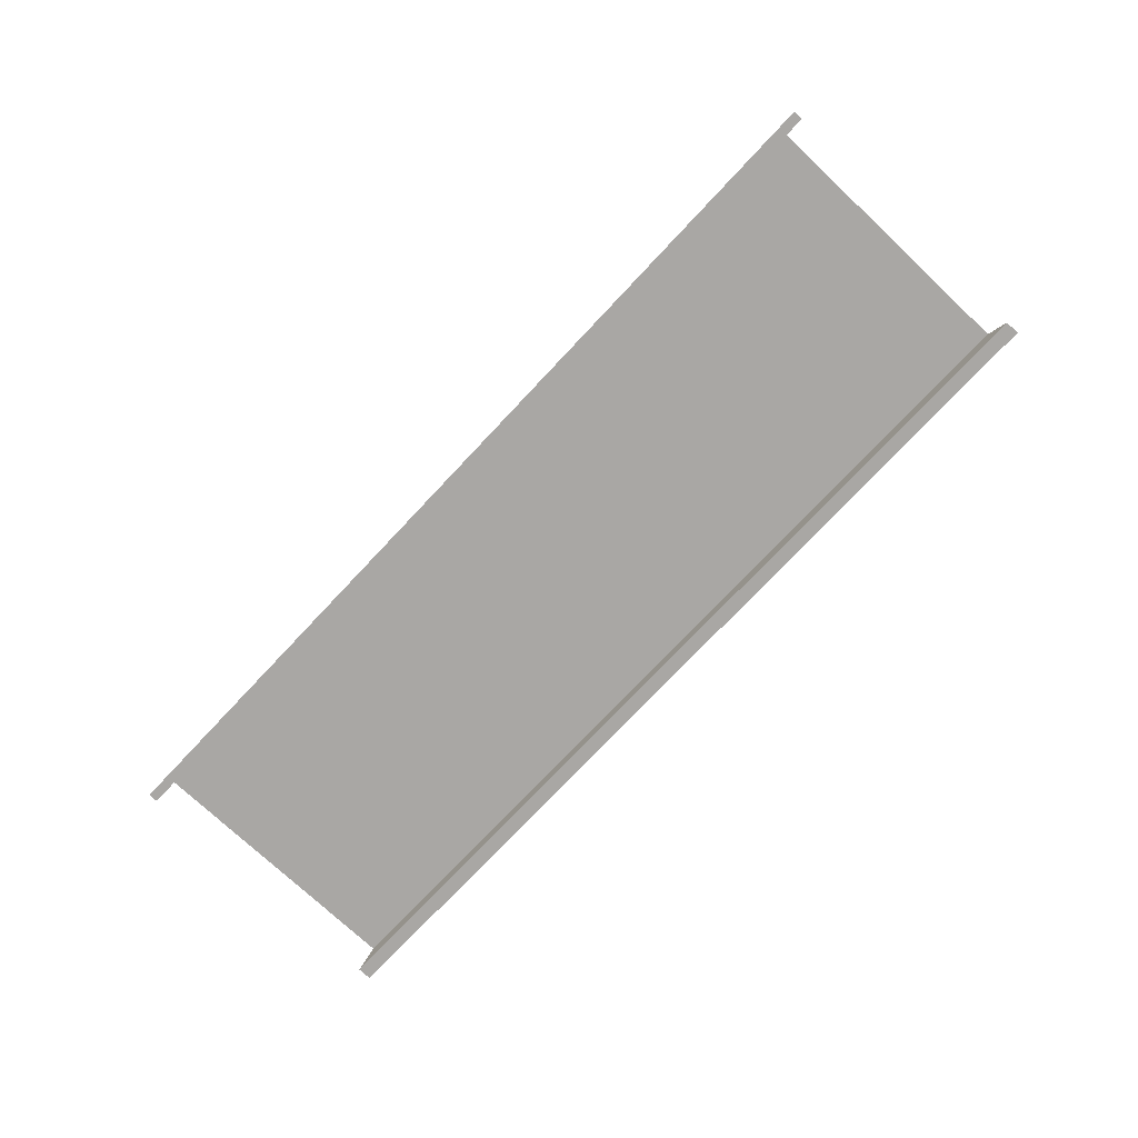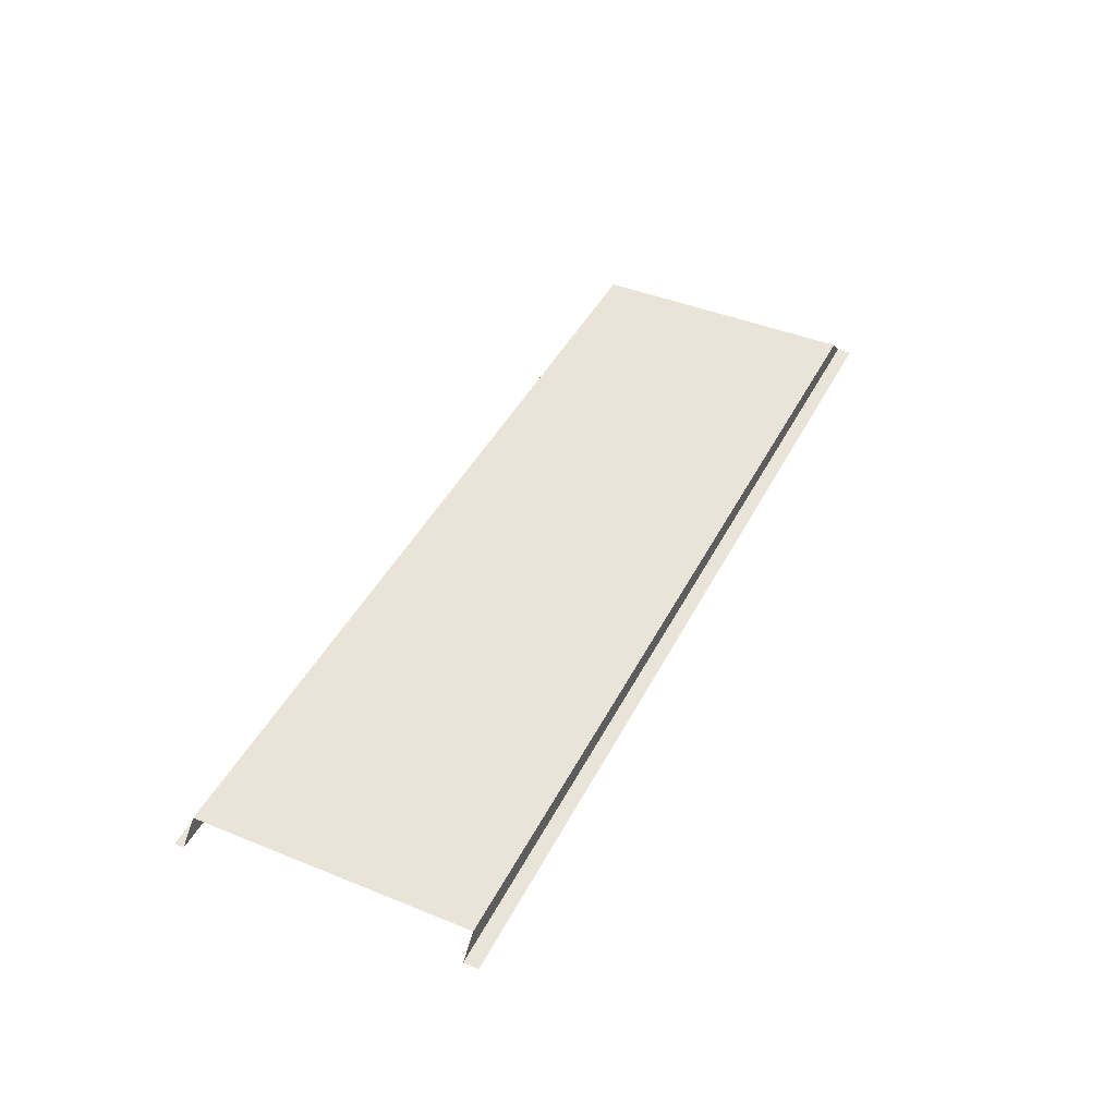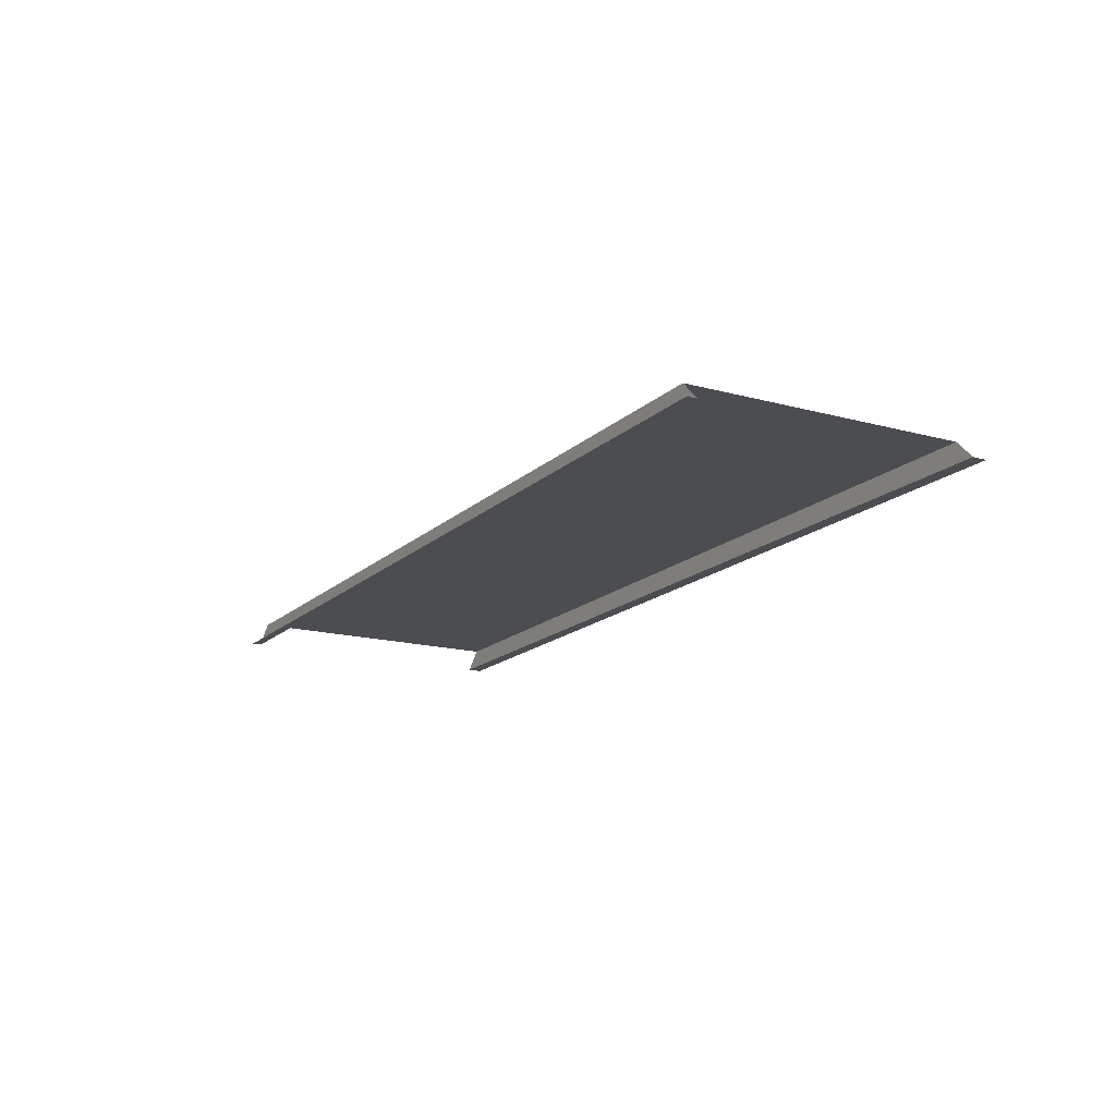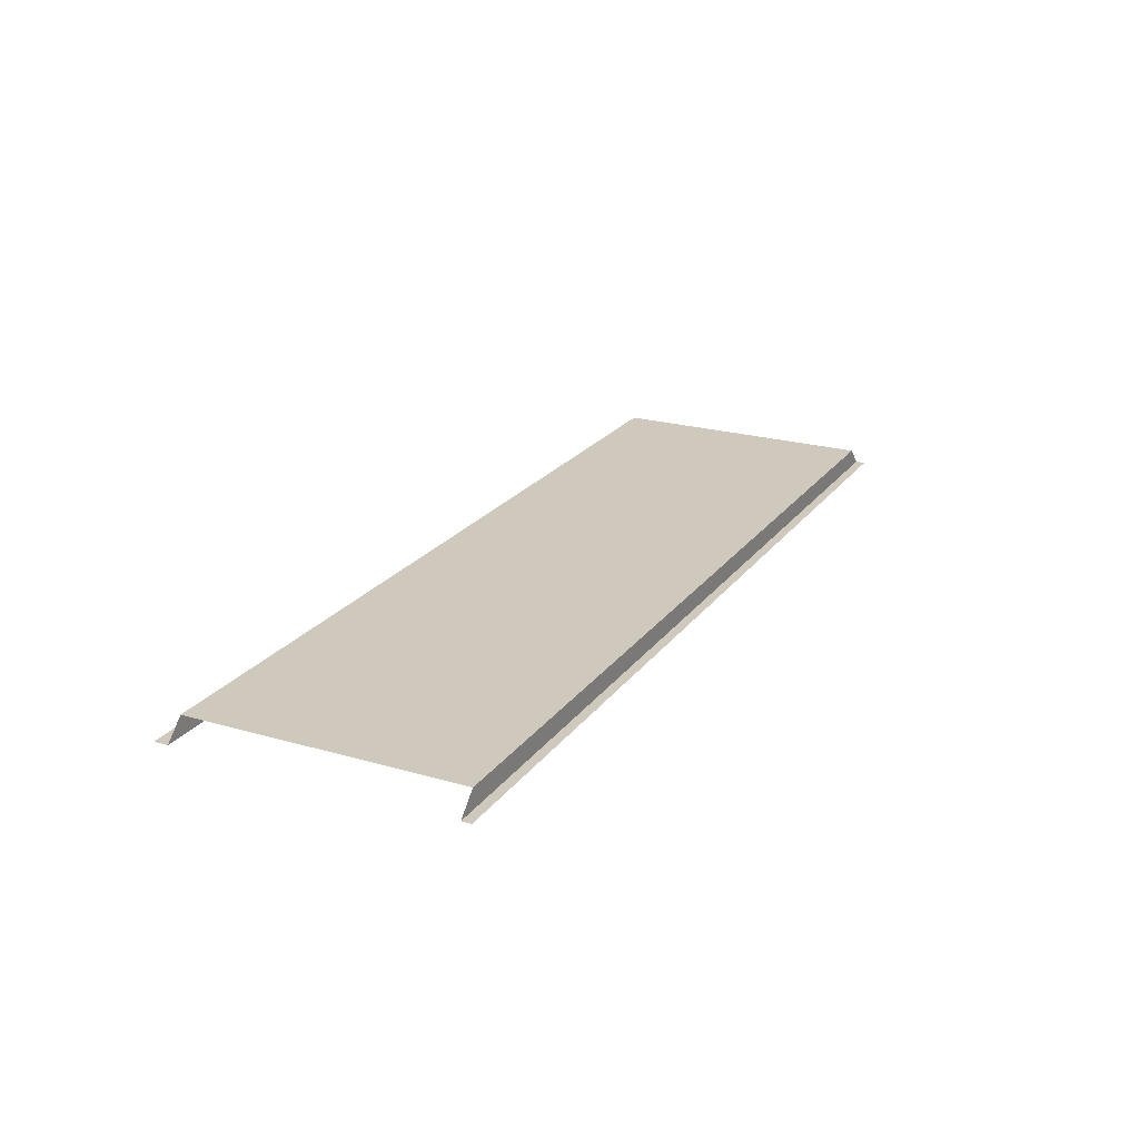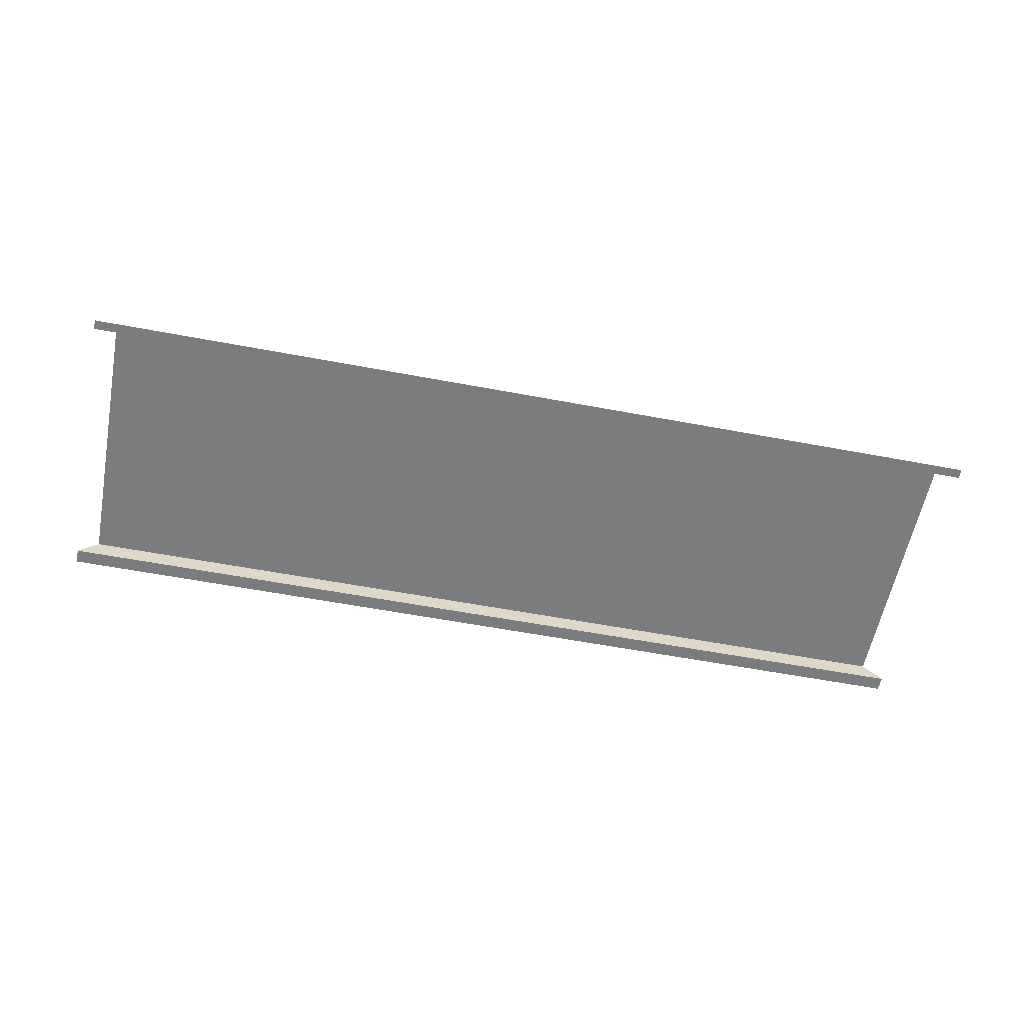
<metadata>
{"format":"obj","ext":"obj","renderer":"f3d","projection":"perspective","resolution":1024,"background":"white","views":[{"elev":-74.7,"azim":-133.2,"up":"+Z"},{"elev":43.4,"azim":-64.4,"up":"+Z"},{"elev":-16.1,"azim":-119.5,"up":"+Z"},{"elev":22.4,"azim":116.6,"up":"+Z"},{"elev":-58.6,"azim":169.0,"up":"+Z"}]}
</metadata>
<code>
g default
v -23 7.5 0
v 23 7.5 0
v -23 -6.75 -4e-06
v 23 -6.75 -4e-06
v -23 -7.5 -1
v 23 -7.5 -1
v 23 -6.75 -1
v -23 -6.75 -1
v -24 -7.5 -1
v -24 -6.75 -1
v 24 -7.5 -1
v 24 -6.75 -1
v -24 7.5 -1
v 24 7.5 -1
v 23 7.5 -1
v -23 7.5 -1
v -24 8 -1
v -23 8 -1
v 23 8 -1
v 24 8 -1
g Wall_short Models
f 4 2 3
f 3 2 1
f 8 5 7
f 7 5 6
f 3 8 4
f 4 8 7
f 5 8 9
f 9 8 10
f 8 3 10
f 4 7 12
f 11 12 6
f 6 12 7
f 13 1 16
f 2 14 15
f 17 13 18
f 18 13 16
f 19 15 20
f 20 15 14
f 19 18 15
f 15 18 16
f 2 15 1
f 1 15 16

</code>
